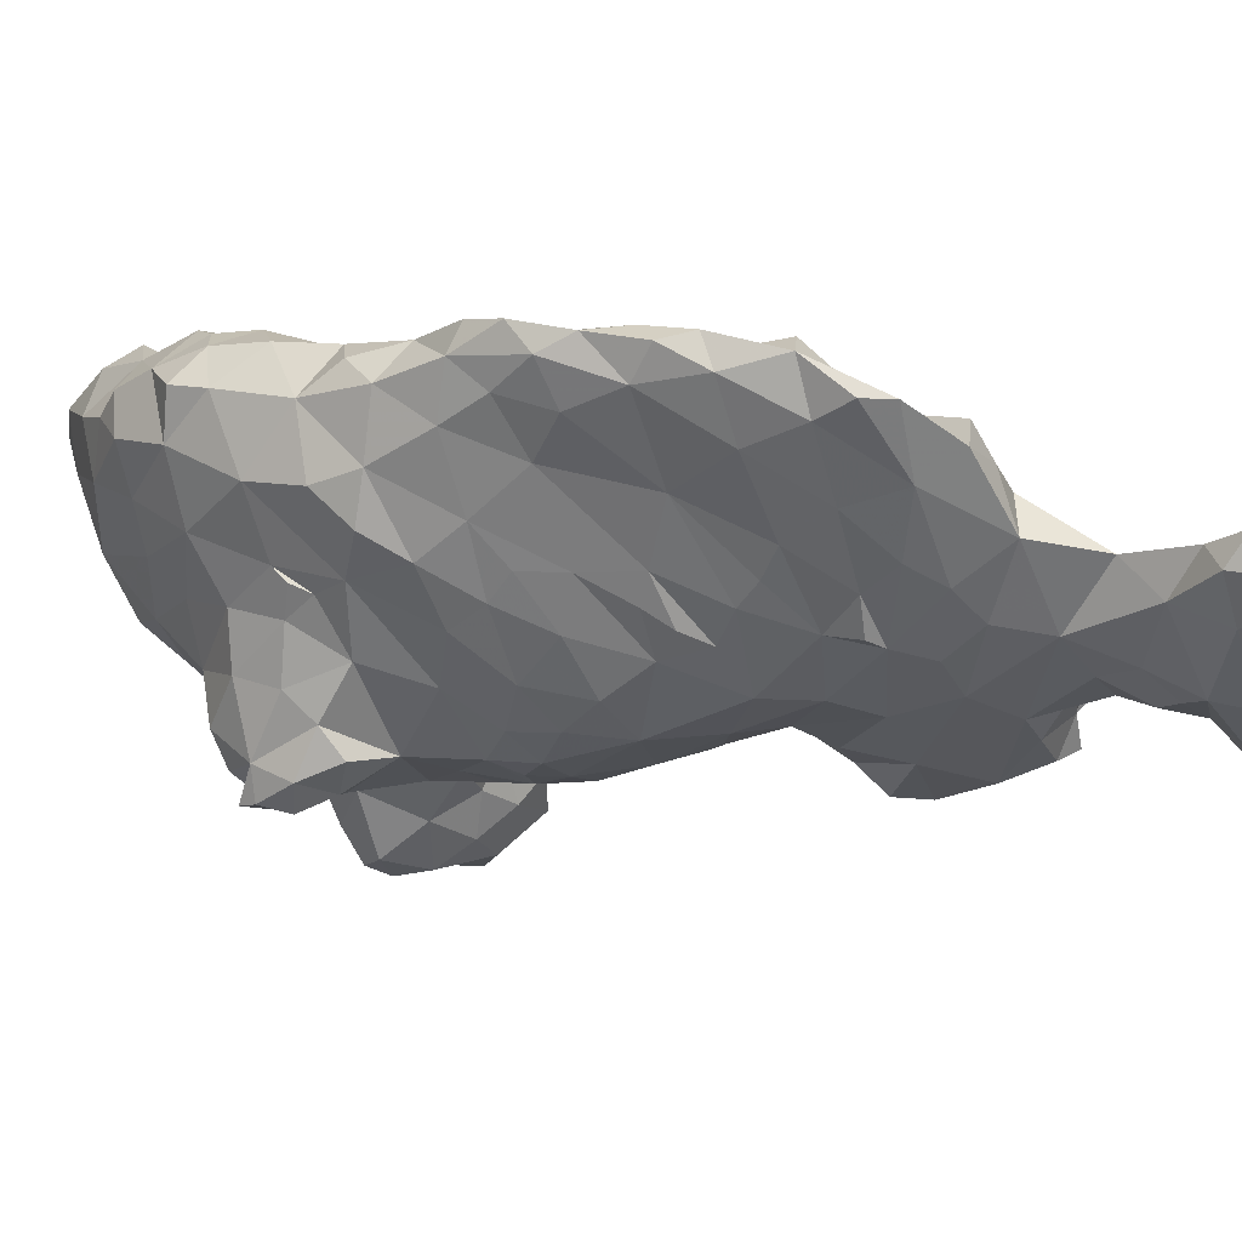
<metadata>
{"format":"obj","ext":"obj","renderer":"f3d","projection":"perspective","resolution":1024,"background":"white","views":[{"elev":53.1,"azim":-58.5,"up":"+Y"}]}
</metadata>
<code>
v -0.2332 0.03941 -0.008858
v -0.2148 0.02189 0.003937
v -0.2316 0.04793 0.002625
v -0.2086 0.02365 -0.03478
v -0.1896 0.02034 -0.05118
v -0.2193 0.06537 -0.007874
v -0.2244 0.04492 0.02362
v -0.206 0.05446 -0.04659
v -0.2205 0.07087 0.02306
v -0.1996 0.04446 0.03768
v -0.1984 0.08031 0.04409
v -0.1945 0.09618 0.02362
v -0.1911 0.09505 -0.03712
v -0.1908 0.1063 -0.002624
v -0.1793 0.06343 -0.06955
v -0.1856 -0.006162 -0.02193
v -0.1762 0.004943 0.02264
v -0.1684 0.05984 0.05906
v -0.1468 -0.02418 0.01687
v -0.1627 -0.02034 -0.01509
v -0.1579 -0.001312 -0.05774
v -0.1398 -0.002461 0.0561
v -0.153 0.0135 -0.1052
v -0.1692 0.1231 -0.05283
v -0.1686 0.1378 -0.0128
v -0.1662 0.127 0.03002
v -0.14 -0.1057 -0.01462
v -0.1472 -0.1243 0.006299
v -0.1479 -0.1068 0.01912
v -0.147 -0.03281 -0.03018
v -0.1087 -0.01102 0.08425
v -0.147 0.01969 -0.1443
v -0.14 0.06037 -0.1708
v -0.162 0.05962 -0.1163
v -0.1506 0.1001 -0.1252
v -0.1626 0.09836 -0.08908
v -0.1553 0.1525 -0.08748
v -0.1564 0.1638 -0.02802
v -0.1594 0.1604 -0.01476
v -0.1567 0.1575 0.000656
v -0.1519 0.1772 0.01946
v -0.1385 -0.1364 0.021
v -0.1033 -0.1585 0.03494
v -0.1211 -0.1368 -0.007874
v -0.1288 -0.122 0.04556
v -0.1161 -0.1043 -0.03609
v -0.1365 -0.06168 -0.00175
v -0.1286 -0.07612 -0.03806
v -0.122 -0.08099 0.03993
v -0.1147 -0.01798 -0.09618
v -0.1194 -0.002625 0.09121
v -0.1043 -0.005906 -0.1363
v -0.1024 0.0128 -0.1791
v -0.1391 0.02362 0.07808
v -0.1397 0.0502 0.09744
v -0.1417 0.09186 0.1129
v -0.1339 0.06524 0.1316
v -0.1415 0.1016 -0.1531
v -0.148 0.1127 0.0748
v -0.1438 0.1394 -0.1352
v -0.1332 0.1184 -0.1735
v -0.1424 0.1614 0.07836
v -0.1315 0.1693 -0.1523
v -0.1148 0.1558 -0.177
v -0.1378 0.2013 0.05579
v -0.1357 0.1933 -0.1117
v -0.1427 0.2066 -0.05311
v -0.1173 0.2213 -0.1197
v -0.113 0.23 -0.09336
v -0.139 0.2257 -0.0105
v -0.1441 0.2149 0.02317
v -0.1235 0.2426 0.01683
v -0.1076 -0.1007 0.06398
v -0.1004 -0.07677 -0.05184
v -0.1049 -0.03436 0.05691
v -0.1168 -0.04329 -0.05818
v -0.05512 -0.007874 -0.1465
v -0.07337 -0.005727 0.1278
v -0.1186 0.01378 0.1161
v -0.1134 0.04016 -0.2007
v -0.1291 0.03622 0.1165
v -0.1181 0.03937 0.1406
v -0.1093 0.078 -0.21
v -0.1368 0.1344 0.1191
v -0.1325 0.1037 0.1444
v -0.104 0.1302 -0.2018
v -0.1339 0.1181 0.1181
v -0.122 0.1339 0.1627
v -0.1086 0.1795 -0.1677
v -0.1289 0.1833 0.09629
v -0.1192 0.1721 0.137
v -0.1002 0.203 -0.1448
v -0.1165 0.2047 0.1049
v -0.1062 0.248 -0.03871
v -0.1156 0.2278 0.07662
v -0.09554 0.2764 0.005906
v -0.09007 -0.139 0.06667
v -0.07349 -0.1067 -0.03018
v -0.09318 -0.06857 0.06004
v -0.08005 -0.0341 -0.08268
v -0.06791 -0.02065 -0.1166
v -0.09921 0.01575 0.1465
v -0.07362 0.04528 -0.2189
v -0.08858 0.04429 0.1791
v -0.08346 0.07008 -0.237
v -0.1094 0.09493 0.1811
v -0.07817 0.09308 0.2205
v -0.08415 0.09818 -0.2323
v -0.07349 0.1388 -0.2087
v -0.1015 0.1627 0.1857
v -0.07559 0.1687 -0.174
v -0.1033 0.2086 0.135
v -0.08605 0.2267 -0.1136
v -0.07536 0.2418 -0.07677
v -0.1 0.2731 0.04964
v -0.06957 -0.1693 0.03017
v -0.08506 -0.1709 0.05196
v -0.07705 -0.09308 0.07508
v -0.07818 -0.05229 -0.06355
v -0.06693 -0.01772 -0.1427
v -0.05118 0.007874 -0.1824
v -0.06168 0.05217 0.2073
v -0.08398 0.1752 0.2126
v -0.09604 0.1952 0.172
v -0.09289 0.1858 0.1929
v -0.05906 0.1969 -0.143
v -0.06759 0.2119 -0.126
v -0.0866 0.2165 0.1715
v -0.08957 0.2647 0.102
v -0.08268 0.2685 -0.02087
v -0.06343 0.2832 0.01137
v -0.07972 0.3049 0.04306
v -0.0794 -0.1542 -0.0006562
v -0.05345 -0.1257 0.0807
v -0.05118 -0.04724 0.02126
v -0.05906 -0.02625 0.05971
v -0.0643 -0.05315 0.05621
v -0.03937 -0.02446 0.02318
v -0.05052 -0.01969 0.1043
v -0.027 -0.01912 0.08155
v -0.06772 0.07087 -0.2433
v -0.04872 0.1176 -0.2141
v -0.08071 0.1403 0.2352
v -0.05355 0.1504 -0.1921
v -0.07424 0.2019 0.2182
v -0.04852 0.2232 -0.05816
v -0.06417 0.2534 -0.03499
v -0.08399 0.2982 0.07316
v -0.07743 0.2999 0.1122
v -0.06879 0.2632 0.1719
v -0.06142 0.3161 0.04291
v -0.07087 0.3265 0.09196
v -0.05682 -0.1569 0.05792
v -0.04765 -0.1264 0.01929
v -0.0502 -0.1014 -0.02461
v -0.0504 -0.06493 -0.01811
v -0.04274 -0.07705 0.03712
v -0.05512 -0.08661 -0.007874
v -0.04921 -0.08825 0.07841
v -0.05175 -0.02918 -0.07537
v -0.03872 -0.01832 -0.0374
v -0.0479 0.02165 0.1942
v -0.05315 0.08137 -0.2362
v -0.04835 0.08071 0.243
v -0.05562 0.1308 0.266
v -0.03749 0.1863 -0.03008
v -0.05805 0.1904 0.2619
v -0.04262 0.1902 -0.1123
v -0.05012 0.2276 -0.02377
v -0.06445 0.2208 0.2266
v -0.05456 0.2188 -0.09899
v -0.05021 0.2481 -0.001913
v -0.0551 0.2445 0.2318
v -0.04056 0.2616 0.03751
v -0.04462 0.3075 0.07502
v -0.05008 0.2985 0.2025
v -0.06024 0.323 0.1433
v -0.06168 0.3317 0.06857
v -0.04528 0.3458 0.1483
v -0.05343 0.338 0.1085
v -0.03546 -0.1394 0.05983
v -0.03609 -0.1122 0.06627
v -0.0315 -0.01008 -0.08549
v -0.01069 -0.01575 0.1327
v 0.007874 -0.0105 0.0643
v -0.03609 0.07349 -0.2185
v -0.02724 0.05648 -0.1748
v -0.01181 0.02845 0.2233
v -0.02724 0.08168 -0.1701
v -0.02896 0.1378 -0.009414
v -0.03587 0.1125 0.2943
v -0.03569 0.1626 -0.1072
v -0.03435 0.1668 -0.08735
v -0.04323 0.1837 0.2939
v -0.03316 0.1189 -0.1654
v -0.03691 0.1578 -0.1295
v -0.02964 0.1565 -0.06048
v -0.05201 0.1948 0.2844
v -0.04129 0.1925 -0.07273
v -0.03562 0.2202 0.01253
v -0.04527 0.2212 0.276
v -0.03323 0.2454 0.2926
v -0.02494 0.2382 0.06563
v -0.02887 0.2736 0.08563
v -0.02362 0.3005 0.1171
v -0.03318 0.3358 0.1305
v -0.04128 0.3376 0.1821
v -0.02756 0.3471 0.165
v -0.01124 0.013 -0.02264
v -0.02892 0.007874 -0.1562
v -0.03252 0.03825 -0.186
v -0.02231 0.05164 -0.1452
v -0.0301 0.08646 -0.194
v -0.01981 0.1048 -0.1091
v -0.0131 0.07982 -0.02109
v -0.02885 0.05217 0.2651
v -0.02695 0.127 -0.03573
v -0.02179 0.1072 -0.01907
v -0.0273 0.1423 -0.09006
v -0.01686 0.1154 0.004587
v -0.01966 0.14 0.3324
v -0.02676 0.1679 0.01295
v -0.02946 0.1745 0.3195
v -0.02302 0.2295 0.3172
v -0.01911 0.2011 0.04222
v -0.007143 0.2116 0.08933
v -0.01591 0.2662 0.121
v -0.03823 0.272 0.2554
v -0.01106 0.3147 0.1654
v -0.0316 0.3213 0.2338
v -0.02126 0.3409 0.2531
v -0.01619 0.3486 0.2141
v -0.0204 0.01097 -0.1063
v 0.01102 0.002164 0.03681
v -0.002812 0.001687 0.1817
v -0.01102 0 0.2913
v -0.01237 0.01856 0.2666
v -0.01748 0.05381 0.3075
v 0.005906 -0.007874 0.3127
v -0.01388 0.04855 -0.07649
v 0.00661 0.0426 0.008298
v 0.01444 0.009678 0.0228
v 0.002628 0.1124 0.3604
v -0.001182 0.09006 0.02421
v -0.01849 0.1069 -0.06705
v -0.007004 0.1548 0.04683
v 0.003411 0.1226 0.07543
v -0.01509 0.2034 0.3372
v 0.002263 0.1654 0.08785
v 0.003739 0.2061 0.1323
v -0.001288 0.256 0.1528
v 0.005246 0.2568 0.3399
v -0.02003 0.2931 0.2891
v 0.004499 0.3099 0.306
v 0.003747 0.3039 0.1999
v 0.0007874 0.3386 0.2059
v -0.009843 0.3399 0.2713
v 0.008661 -0.01575 0.1102
v 0.005906 -0.003937 0.2808
v 0.03707 -0.01181 0.3333
v 0.01107 0.02953 0.3474
v 0.01312 0.0164 nan
v 0.01811 0.0122 0.2512
v 0.01575 0.08136 0.3668
v 0.0315 0.04593 0.3727
v 0.0231 0.06594 0.02472
v 0.0163 0.0935 0.06606
v 0.01064 0.1094 0.09618
v 0.01043 0.1581 0.1223
v 0.002191 0.1973 0.3718
v 0.009548 0.24 0.1871
v 0.01072 0.2981 0.2535
v 0.02655 0.2356 0.2635
v 0.01743 0.2323 0.2244
v 0.02572 0.2696 0.2862
v 0.02414 0.2966 0.2967
v 0.01732 0.315 0.2992
v 0.04659 -0.008311 0.3001
v 0.03018 -0.000821 0.04642
v 0.03325 -0.0002187 0.1306
v 0.02975 0.02854 0.1813
v 0.04798 0.01919 0.3602
v 0.01903 0.0164 nan
v 0.01969 0.0189 nan
v 0.02362 0.01837 nan
v 0.05938 0.01534 0.02846
v 0.02822 0.02493 nan
v 0.04307 0.08193 0.1005
v 0.01812 0.1115 0.118
v 0.02833 0.1027 0.1511
v 0.0519 0.068 0.3722
v 0.03206 0.1187 0.3763
v 0.02496 0.1343 0.1858
v 0.01805 0.1624 0.1755
v 0.02812 0.1339 0.3999
v 0.02687 0.1741 0.2244
v 0.01312 0.1627 0.3917
v 0.02126 0.163 0.4386
v 0.02165 0.149 0.4259
v 0.01237 0.1884 0.4156
v 0.01919 0.1779 0.4523
v 0.01969 0.2402 0.4188
v 0.03732 0.2186 0.3077
v 0.03018 0.2458 0.3845
v 0.0287 0.2594 0.3239
v 0.02264 0.2404 0.4577
v 0.03675 0.252 0.4764
v 0.03993 0.2711 0.4258
v 0.01771 0.2894 0.3163
v 0.02625 0.2756 0.4423
v 0.03487 0.2767 0.4657
v 0.06102 -0.01339 0.3323
v 0.05807 -0.005167 0.07308
v 0.04694 0.02717 0.1413
v 0.03228 0.03332 nan
v 0.04165 0.06447 0.2569
v 0.04921 0.04134 0.3799
v 0.04724 0.05118 0.009187
v 0.04077 0.05655 0.1463
v 0.03352 0.09276 0.2041
v 0.04659 0.09186 0.01837
v 0.04271 0.1024 0.2757
v 0.04463 0.1024 0.05129
v 0.03899 0.1462 0.2668
v 0.03346 0.1342 0.4757
v 0.04409 0.1024 0.4874
v 0.04055 0.1346 0.4508
v 0.04134 0.1243 0.4961
v 0.05388 0.1302 0.372
v 0.03093 0.1746 0.4826
v 0.04949 0.1617 0.4933
v 0.03993 0.214 0.482
v 0.04562 0.2078 0.3327
v 0.04106 0.2249 0.3591
v 0.05356 0.1789 0.3668
v 0.0559 0.2028 0.4228
v 0.04488 0.2701 0.4748
v 0.04462 0.2933 0.4469
v 0.07743 0.04331 0.001312
v 0.07455 0.0374 0.1093
v 0.05446 0.01739 0.2789
v 0.06778 0.04705 0.2937
v 0.05272 0.1105 0.2948
v 0.06496 0.0876 0.3809
v 0.087 0.07621 0.1038
v 0.07197 0.105 0.08333
v 0.05512 0.126 0.4865
v 0.08268 0.1161 0.02904
v 0.08399 0.1247 0.06365
v 0.05919 0.1319 0.3361
v 0.05304 0.1435 0.4072
v 0.06102 0.1673 0.4738
v 0.06243 0.1535 0.4488
v 0.04764 0.1743 0.3147
v 0.06203 0.1768 0.4146
v 0.05568 0.2109 0.4668
v 0.05399 0.2486 0.4342
v 0.05364 0.25 0.4665
v 0.0584 0.2782 0.4449
v 0.05249 0.2822 0.4646
v 0.0748 -0.01181 0.05512
v 0.07415 0.01355 0.3026
v 0.07431 0.01927 0.3362
v 0.09492 0.001781 0.06471
v 0.08253 0.04308 0.3249
v 0.06759 0.07743 0.00525
v 0.07299 0.06814 0.3578
v 0.06948 0.08023 0.3285
v 0.06288 0.09955 0.3639
v 0.1117 0.03223 0.00689
v 0.1193 0.03256 0.08694
v 0.09154 0.05955 0.1127
v 0.1137 0.06619 0.1016
v 0.1154 0.07694 0.009843
v 0.1129 0.05774 -0.01312
v 0.1057 0.1074 0.08718
v 0.1181 0.1147 0.06468
v 0.1239 0.007952 0.03478
v 0.1266 0.1102 0.04199
v 0.1451 0.03648 0.05561
v 0.1417 0.0563 0.01024
v 0.1339 0.09606 0.08504
v 0.1462 0.03256 0.02362
v 0.1377 0.07975 0.07185
v 0.1522 0.06143 0.0269
v 0.1482 0.0814 0.03937
f 2 3 1
f 1 6 2
f 6 4 2
f 2 7 3
f 8 5 4
f 6 8 4
f 1 3 6
f 9 3 7
f 10 11 9
f 7 10 9
f 3 9 6
f 8 6 13
f 14 13 6
f 6 9 12
f 14 6 12
f 2 10 7
f 5 8 15
f 9 11 12
f 2 16 17
f 4 5 16
f 16 2 4
f 10 2 17
f 10 18 11
f 13 15 8
f 11 18 12
f 19 17 20
f 17 16 20
f 16 5 21
f 22 18 17
f 18 10 17
f 23 21 15
f 21 5 15
f 15 13 24
f 14 25 13
f 12 18 26
f 26 25 14
f 14 12 26
f 28 29 27
f 30 19 20
f 19 22 17
f 20 16 21
f 34 33 32
f 34 32 23
f 23 15 34
f 15 36 34
f 36 35 34
f 24 36 15
f 25 24 13
f 37 35 36
f 25 39 38
f 24 25 38
f 26 40 25
f 36 24 37
f 37 24 38
f 25 40 39
f 26 41 40
f 38 39 40
f 38 40 41
f 44 43 42
f 44 42 28
f 44 28 27
f 48 46 27
f 47 48 27
f 29 28 42
f 45 49 29
f 42 45 29
f 29 47 27
f 30 47 19
f 21 30 20
f 31 51 22
f 53 52 32
f 21 23 50
f 22 51 54
f 23 32 52
f 22 54 18
f 54 55 18
f 33 53 32
f 33 34 35
f 55 57 56
f 58 33 35
f 55 59 18
f 55 56 59
f 60 58 35
f 18 59 26
f 58 60 61
f 59 41 26
f 59 62 41
f 64 61 63
f 61 60 63
f 35 37 60
f 62 65 41
f 60 37 66
f 37 67 66
f 38 67 37
f 41 67 38
f 66 67 69
f 67 41 70
f 41 71 70
f 65 71 41
f 71 65 72
f 42 43 45
f 46 44 27
f 73 49 45
f 48 74 46
f 29 49 47
f 48 47 76
f 75 47 49
f 76 30 21
f 76 47 30
f 75 19 47
f 19 75 22
f 76 21 50
f 75 31 22
f 52 53 77
f 50 23 52
f 78 51 31
f 54 51 79
f 81 55 79
f 55 54 79
f 53 33 80
f 82 57 81
f 80 33 83
f 81 57 55
f 33 61 83
f 33 58 61
f 57 85 56
f 86 83 61
f 59 56 84
f 56 85 84
f 62 59 84
f 85 88 84
f 86 61 64
f 60 66 63
f 62 90 65
f 62 84 90
f 84 88 91
f 63 89 64
f 89 63 92
f 66 92 63
f 92 66 68
f 69 68 66
f 94 69 67
f 67 70 94
f 65 95 72
f 72 70 71
f 70 72 94
f 94 72 96
f 43 97 45
f 45 97 73
f 99 49 73
f 49 99 75
f 74 48 76
f 50 100 76
f 101 50 52
f 75 78 31
f 79 51 78
f 81 79 82
f 79 102 82
f 53 80 103
f 103 80 83
f 57 82 106
f 104 106 82
f 106 85 57
f 108 105 83
f 86 108 83
f 108 86 109
f 106 88 85
f 64 111 86
f 106 110 88
f 111 64 89
f 84 91 90
f 110 91 88
f 93 90 91
f 111 89 92
f 68 113 92
f 90 95 65
f 90 93 95
f 93 91 112
f 113 68 69
f 113 69 114
f 114 69 94
f 96 72 115
f 72 95 115
f 117 43 116
f 117 97 43
f 98 46 74
f 118 73 97
f 73 118 99
f 76 119 74
f 52 77 120
f 120 101 52
f 100 50 101
f 121 77 53
f 79 78 102
f 82 102 104
f 102 78 104
f 105 103 83
f 106 104 107
f 104 122 107
f 109 86 111
f 125 124 110
f 110 123 125
f 92 126 111
f 91 110 112
f 110 124 112
f 126 92 127
f 92 113 127
f 124 125 128
f 93 112 95
f 112 124 128
f 130 94 96
f 130 96 131
f 132 96 115
f 133 43 44
f 98 44 46
f 133 44 98
f 118 97 134
f 98 74 119
f 100 119 76
f 137 136 75
f 137 138 136
f 75 136 139
f 141 103 105
f 141 105 108
f 142 108 109
f 106 143 110
f 106 107 143
f 143 145 123
f 110 143 123
f 144 109 111
f 125 123 128
f 128 129 112
f 145 128 123
f 114 94 147
f 94 130 147
f 95 129 115
f 112 129 95
f 132 131 96
f 148 115 129
f 129 149 148
f 129 128 150
f 132 151 131
f 115 148 132
f 148 152 132
f 149 152 148
f 117 116 153
f 133 116 43
f 153 97 117
f 134 97 153
f 98 154 133
f 155 154 98
f 155 156 154
f 154 156 157
f 156 155 98
f 134 159 118
f 156 135 157
f 159 137 118
f 119 156 98
f 157 135 137
f 75 99 137
f 137 99 118
f 119 160 156
f 119 100 160
f 156 160 161
f 138 137 135
f 100 101 160
f 161 138 156
f 156 138 135
f 139 136 140
f 139 78 75
f 104 78 162
f 104 162 122
f 164 107 122
f 108 163 141
f 164 165 107
f 163 108 142
f 165 143 107
f 142 109 144
f 143 167 145
f 167 170 145
f 127 113 171
f 166 146 169
f 145 150 128
f 145 170 150
f 171 113 114
f 169 147 172
f 147 146 114
f 147 131 172
f 173 150 170
f 131 147 130
f 174 131 175
f 150 149 129
f 150 173 176
f 131 151 175
f 150 177 149
f 150 176 177
f 178 151 132
f 132 152 178
f 149 177 152
f 178 152 180
f 152 177 180
f 180 177 179
f 116 133 154
f 116 154 153
f 153 154 181
f 134 153 181
f 154 157 182
f 182 157 159
f 137 159 157
f 101 120 77
f 183 161 160
f 140 184 139
f 138 140 136
f 138 185 140
f 184 78 139
f 53 103 121
f 162 188 122
f 188 164 122
f 103 141 163
f 191 194 165
f 143 165 167
f 165 194 167
f 111 195 144
f 195 111 196
f 193 192 168
f 167 194 198
f 168 126 127
f 199 166 197
f 166 169 200
f 167 198 201
f 196 111 126
f 171 168 127
f 171 146 199
f 199 146 166
f 167 173 170
f 201 173 167
f 194 202 201
f 198 194 201
f 146 171 114
f 169 172 200
f 169 146 147
f 131 174 172
f 172 174 200
f 203 200 174
f 203 174 204
f 204 174 175
f 204 175 205
f 205 175 206
f 207 177 176
f 175 151 178
f 206 175 180
f 179 177 207
f 180 175 178
f 179 207 208
f 154 182 181
f 181 182 134
f 134 182 159
f 160 101 183
f 138 161 209
f 77 121 210
f 77 183 101
f 183 209 161
f 209 185 138
f 121 103 211
f 121 211 210
f 210 211 212
f 103 186 211
f 211 186 213
f 187 211 213
f 211 187 212
f 212 187 189
f 212 189 195
f 103 163 186
f 212 195 214
f 188 216 164
f 189 187 213
f 215 217 218
f 164 216 191
f 186 163 142
f 142 213 186
f 142 195 213
f 213 195 189
f 190 218 217
f 218 190 220
f 191 165 164
f 142 144 195
f 214 195 196
f 214 196 219
f 192 219 196
f 193 219 192
f 219 193 197
f 221 223 191
f 217 197 166
f 217 166 190
f 222 220 190
f 166 222 190
f 223 194 191
f 192 196 168
f 193 199 197
f 196 126 168
f 168 199 193
f 200 222 166
f 224 194 223
f 199 168 171
f 226 203 227
f 200 203 225
f 227 203 204
f 173 201 228
f 201 202 228
f 204 205 227
f 173 228 176
f 227 205 229
f 176 228 230
f 207 176 230
f 205 206 229
f 179 206 180
f 206 179 208
f 206 208 229
f 208 232 229
f 208 207 232
f 207 230 232
f 77 210 233
f 183 77 233
f 209 183 233
f 209 234 185
f 184 235 78
f 162 78 235
f 236 239 238
f 233 210 212
f 212 240 233
f 233 240 209
f 209 240 215
f 209 215 241
f 209 241 242
f 235 188 162
f 236 238 237
f 240 212 214
f 237 238 216
f 241 215 244
f 237 216 188
f 218 220 215
f 215 220 244
f 216 238 191
f 245 240 214
f 219 245 214
f 240 245 215
f 238 243 221
f 244 220 246
f 244 246 247
f 221 191 238
f 197 245 219
f 215 245 217
f 245 197 217
f 220 222 246
f 248 223 221
f 200 225 222
f 222 225 246
f 246 226 249
f 249 226 250
f 223 248 224
f 246 225 226
f 226 251 250
f 203 226 225
f 226 227 251
f 224 202 194
f 224 248 252
f 228 202 253
f 202 224 253
f 252 254 253
f 224 252 253
f 227 229 251
f 251 229 255
f 228 253 230
f 255 229 256
f 231 230 253
f 231 232 230
f 257 231 253
f 253 254 257
f 256 229 232
f 232 231 257
f 140 185 258
f 140 258 184
f 259 239 236
f 236 237 259
f 239 261 238
f 239 260 261
f 209 242 234
f 262 263 188
f 243 238 261
f 263 237 188
f 261 264 243
f 261 265 264
f 244 266 241
f 267 266 244
f 244 247 267
f 267 247 268
f 268 247 269
f 246 249 247
f 247 249 269
f 270 221 243
f 249 250 269
f 248 221 270
f 269 250 271
f 250 251 271
f 248 270 252
f 271 272 274
f 274 272 273
f 273 272 275
f 251 255 271
f 271 255 272
f 254 277 272
f 255 256 272
f 272 257 254
f 272 256 232
f 257 272 232
f 239 259 278
f 234 279 185
f 185 280 258
f 258 280 184
f 280 235 184
f 263 259 237
f 259 263 278
f 242 279 234
f 281 188 235
f 281 283 188
f 285 284 262
f 285 262 283
f 283 262 188
f 262 284 263
f 285 287 284
f 284 287 263
f 265 261 282
f 286 241 266
f 242 241 286
f 265 291 264
f 289 267 268
f 243 264 292
f 289 268 269
f 269 294 289
f 289 294 290
f 290 294 293
f 292 295 243
f 295 297 243
f 243 297 270
f 293 294 296
f 297 300 270
f 300 299 298
f 301 300 298
f 294 269 271
f 296 294 274
f 274 273 296
f 301 302 300
f 300 302 270
f 271 274 294
f 252 304 305
f 270 304 252
f 270 302 304
f 303 275 305
f 308 304 302
f 305 276 309
f 275 276 305
f 305 309 252
f 309 254 252
f 310 308 302
f 302 306 310
f 306 311 310
f 306 307 311
f 272 276 275
f 309 276 277
f 309 277 254
f 272 277 276
f 239 278 260
f 185 279 313
f 185 313 280
f 235 280 281
f 261 260 282
f 279 242 286
f 314 281 280
f 315 283 281
f 283 315 285
f 265 282 317
f 314 319 281
f 281 320 315
f 287 285 315
f 287 315 316
f 316 315 320
f 263 287 316
f 265 317 291
f 286 266 318
f 281 319 320
f 266 321 318
f 267 288 323
f 288 267 289
f 290 288 289
f 319 288 290
f 316 320 324
f 316 324 322
f 320 319 290
f 327 326 325
f 326 328 325
f 320 290 293
f 264 291 292
f 325 328 330
f 327 325 301
f 325 330 301
f 328 331 330
f 297 295 299
f 327 298 299
f 327 299 295
f 298 327 301
f 296 320 293
f 320 296 324
f 299 300 297
f 331 332 330
f 273 324 296
f 273 303 324
f 333 303 334
f 333 334 335
f 335 334 336
f 275 303 273
f 336 334 304
f 330 306 301
f 332 306 330
f 305 304 334
f 301 306 302
f 306 332 307
f 305 334 303
f 337 311 307
f 338 308 310
f 310 311 338
f 278 312 260
f 260 312 282
f 279 286 313
f 280 313 340
f 263 341 278
f 314 280 340
f 286 318 339
f 288 319 340
f 319 314 340
f 316 341 263
f 342 316 343
f 322 343 316
f 266 323 321
f 267 323 266
f 288 345 346
f 328 326 347
f 321 323 348
f 346 349 323
f 346 323 288
f 324 343 322
f 329 292 291
f 347 331 328
f 348 323 349
f 329 350 335
f 351 292 329
f 292 351 295
f 295 351 327
f 352 353 336
f 350 354 335
f 329 335 351
f 351 335 355
f 354 343 324
f 343 354 350
f 354 333 335
f 355 335 336
f 352 336 356
f 332 331 356
f 354 324 303
f 354 303 333
f 336 357 356
f 356 357 358
f 332 356 358
f 357 336 304
f 307 332 358
f 308 357 304
f 358 337 307
f 360 311 337
f 359 308 338
f 360 338 311
f 278 363 312
f 312 363 282
f 361 313 286
f 313 364 340
f 278 341 362
f 362 363 278
f 341 316 342
f 341 342 362
f 362 342 365
f 317 282 291
f 339 318 366
f 318 321 366
f 344 291 367
f 345 288 340
f 343 368 342
f 367 369 344
f 368 369 367
f 369 291 344
f 326 327 347
f 368 343 350
f 369 368 350
f 329 369 350
f 369 329 291
f 347 352 331
f 327 353 347
f 347 353 352
f 353 327 351
f 351 355 353
f 336 353 355
f 352 356 331
f 308 359 357
f 357 359 358
f 358 359 360
f 337 358 360
f 360 359 338
f 339 370 286
f 361 286 364
f 361 364 313
f 340 364 371
f 340 373 372
f 340 371 373
f 363 365 367
f 363 367 291
f 282 363 291
f 370 339 374
f 374 339 366
f 372 345 340
f 368 365 342
f 368 367 365
f 366 321 348
f 362 365 363
f 370 374 375
f 372 373 345
f 346 345 376
f 374 366 348
f 349 346 376
f 348 349 377
f 376 377 349
f 286 370 378
f 378 364 286
f 370 375 374
f 373 376 345
f 348 379 374
f 379 348 377
f 378 380 364
f 364 380 371
f 381 370 374
f 370 383 378
f 370 381 383
f 380 384 371
f 383 381 385
f 371 384 373
f 381 374 385
f 382 373 384
f 374 379 386
f 374 386 385
f 373 382 376
f 382 377 376
f 384 377 382
f 384 379 377
f 380 378 383
f 383 385 380
f 380 385 386
f 380 386 384
f 386 379 384

</code>
